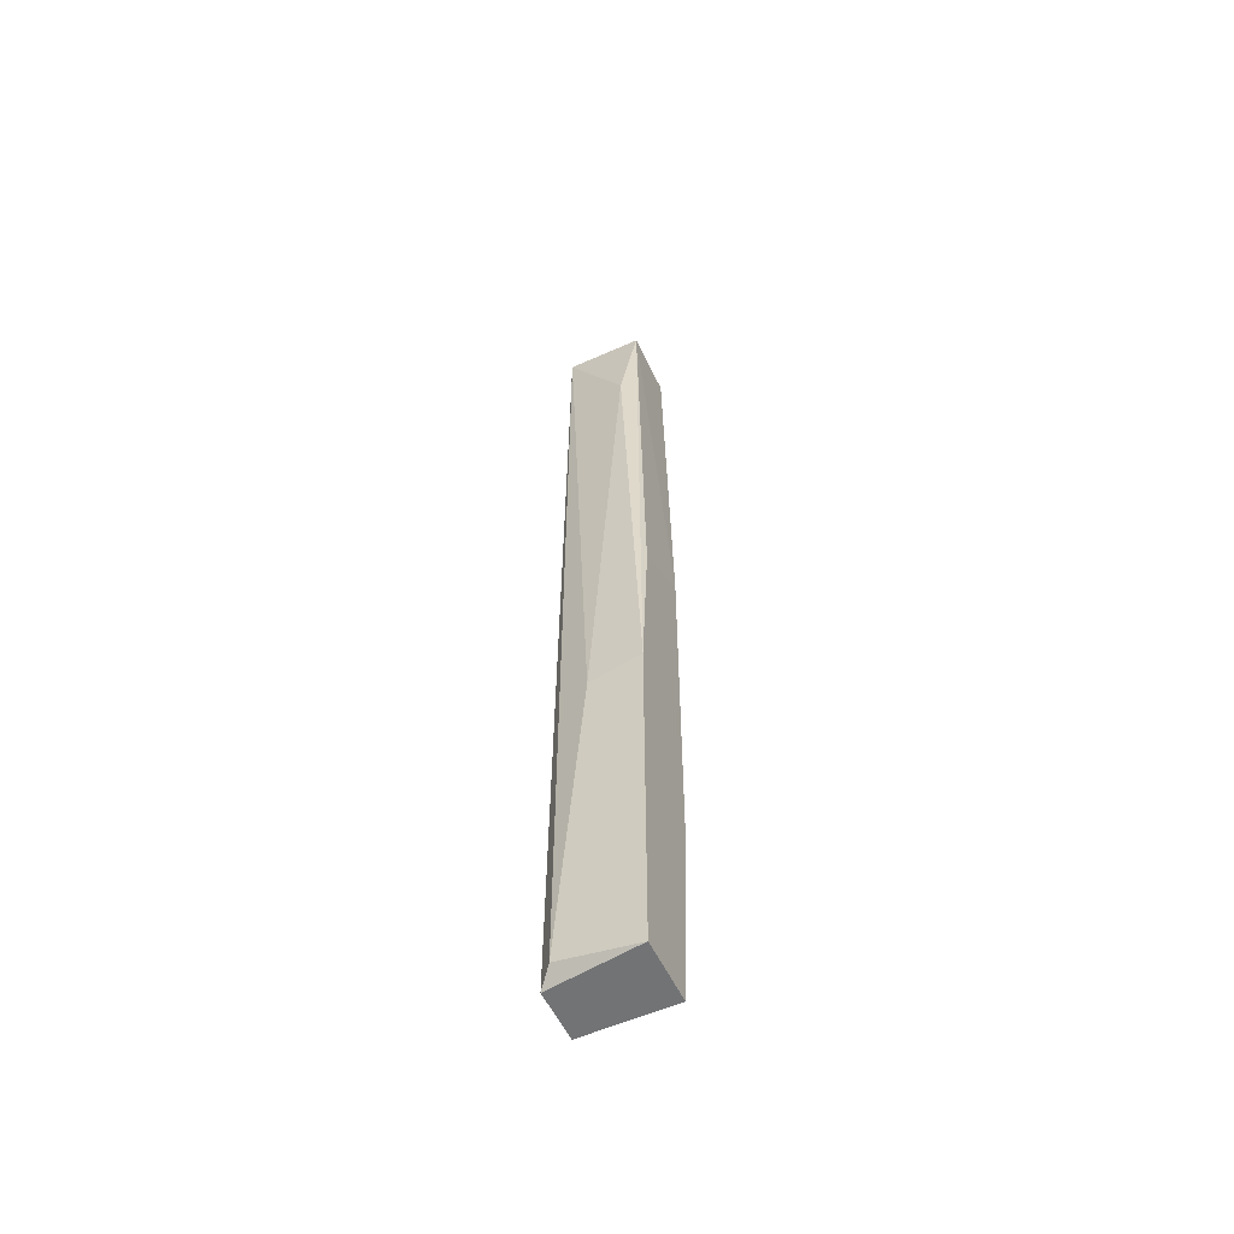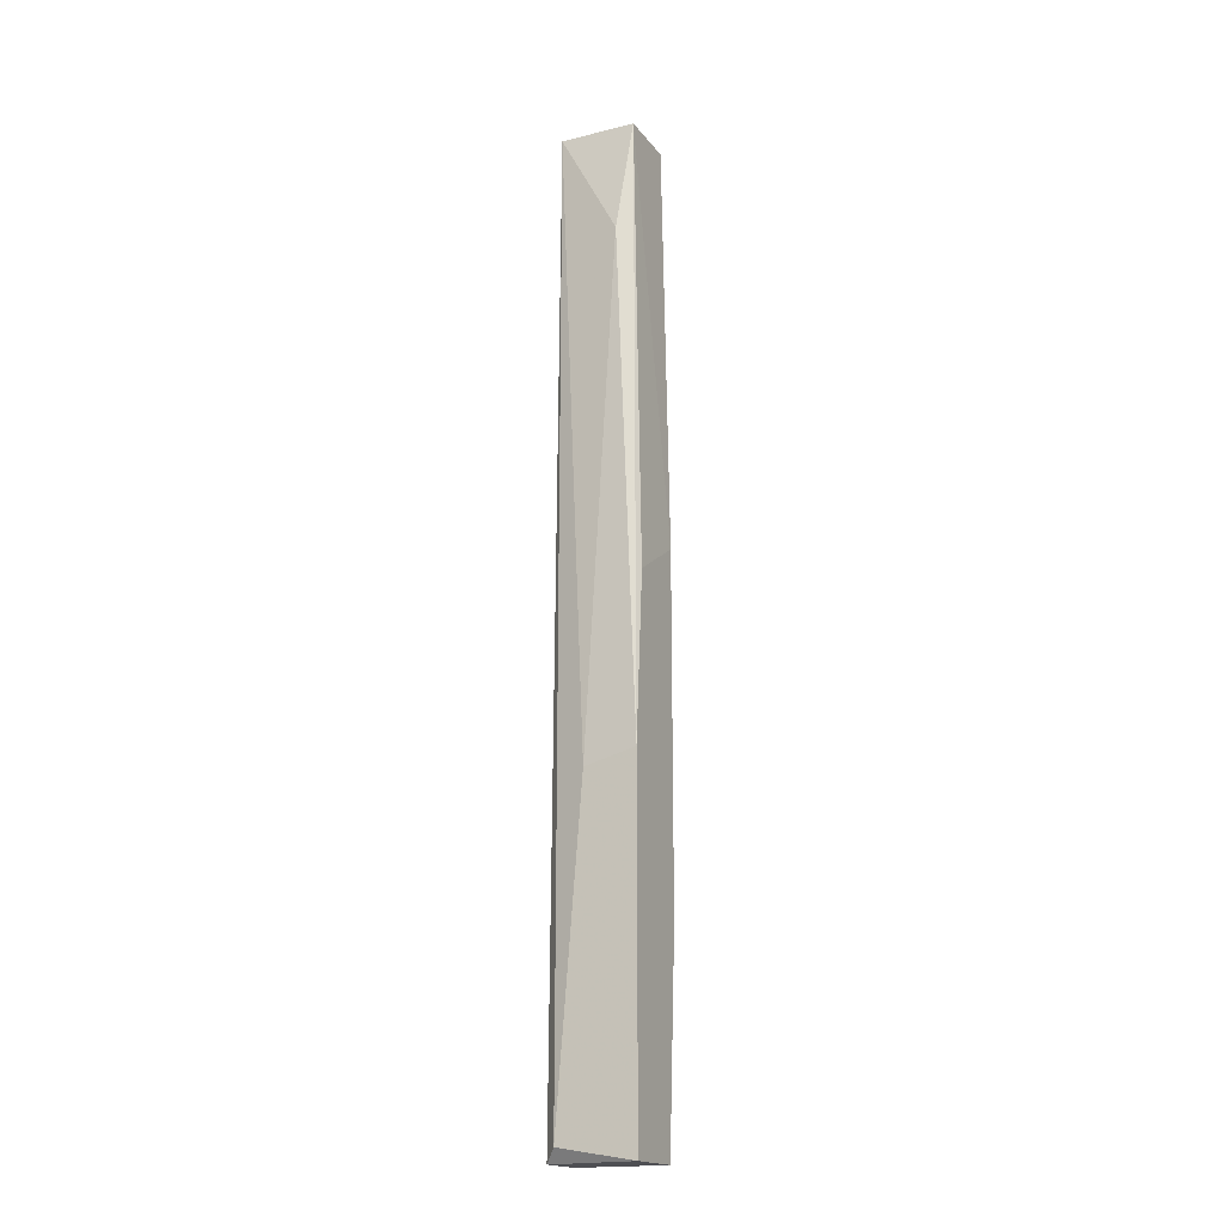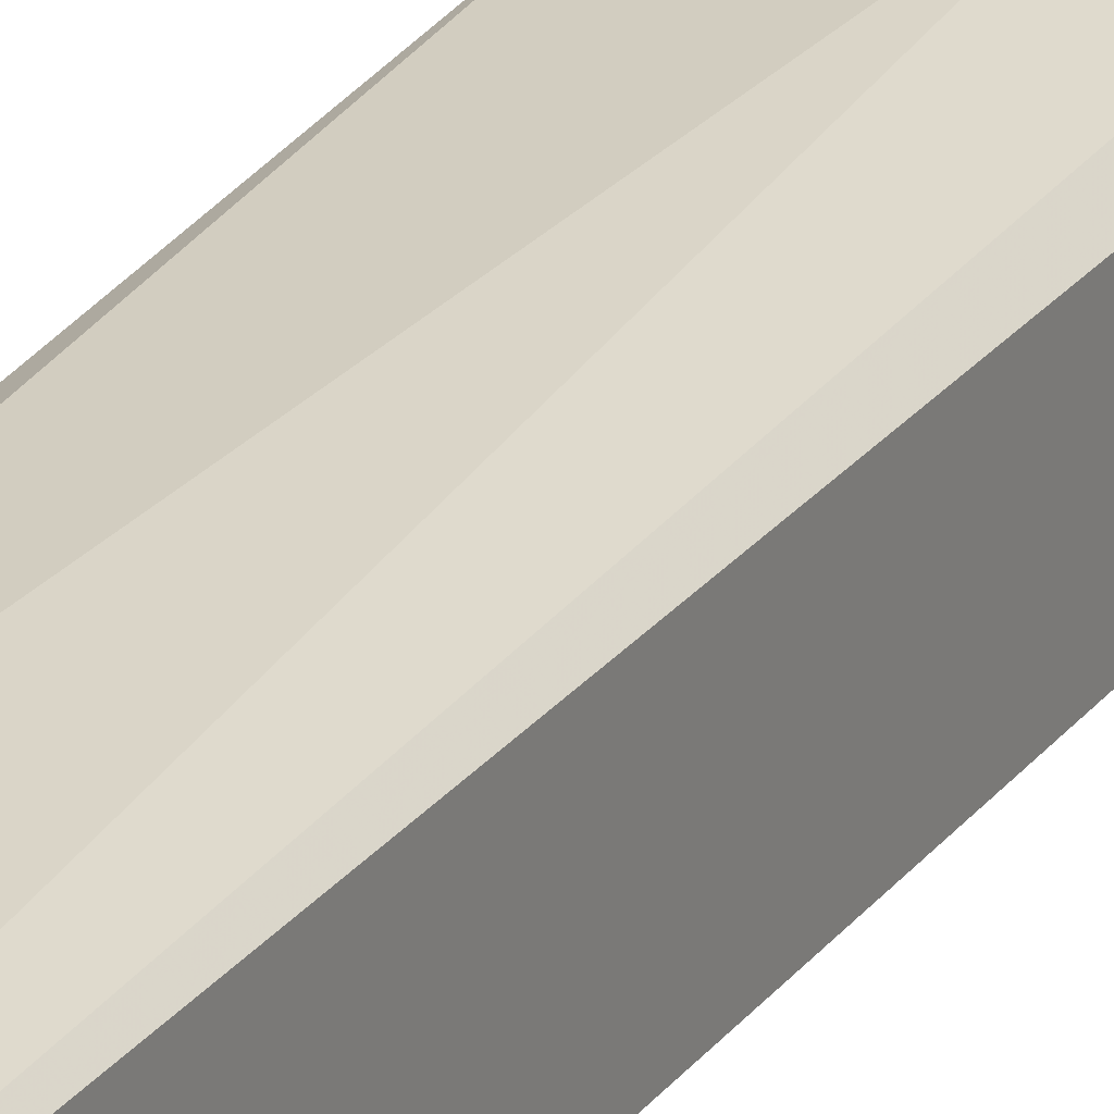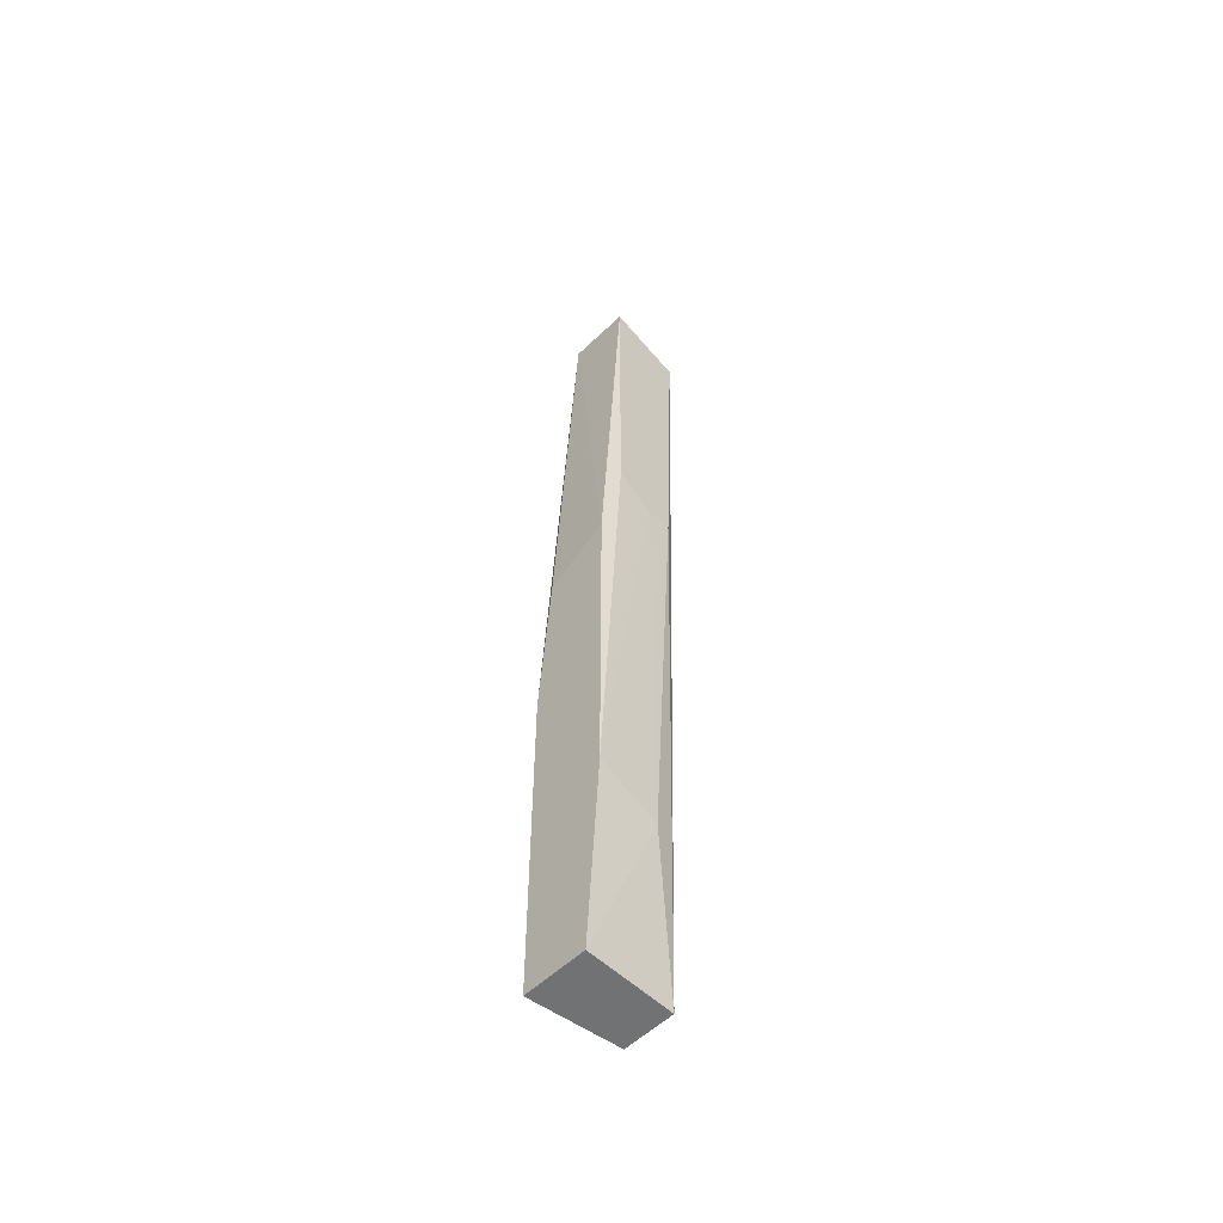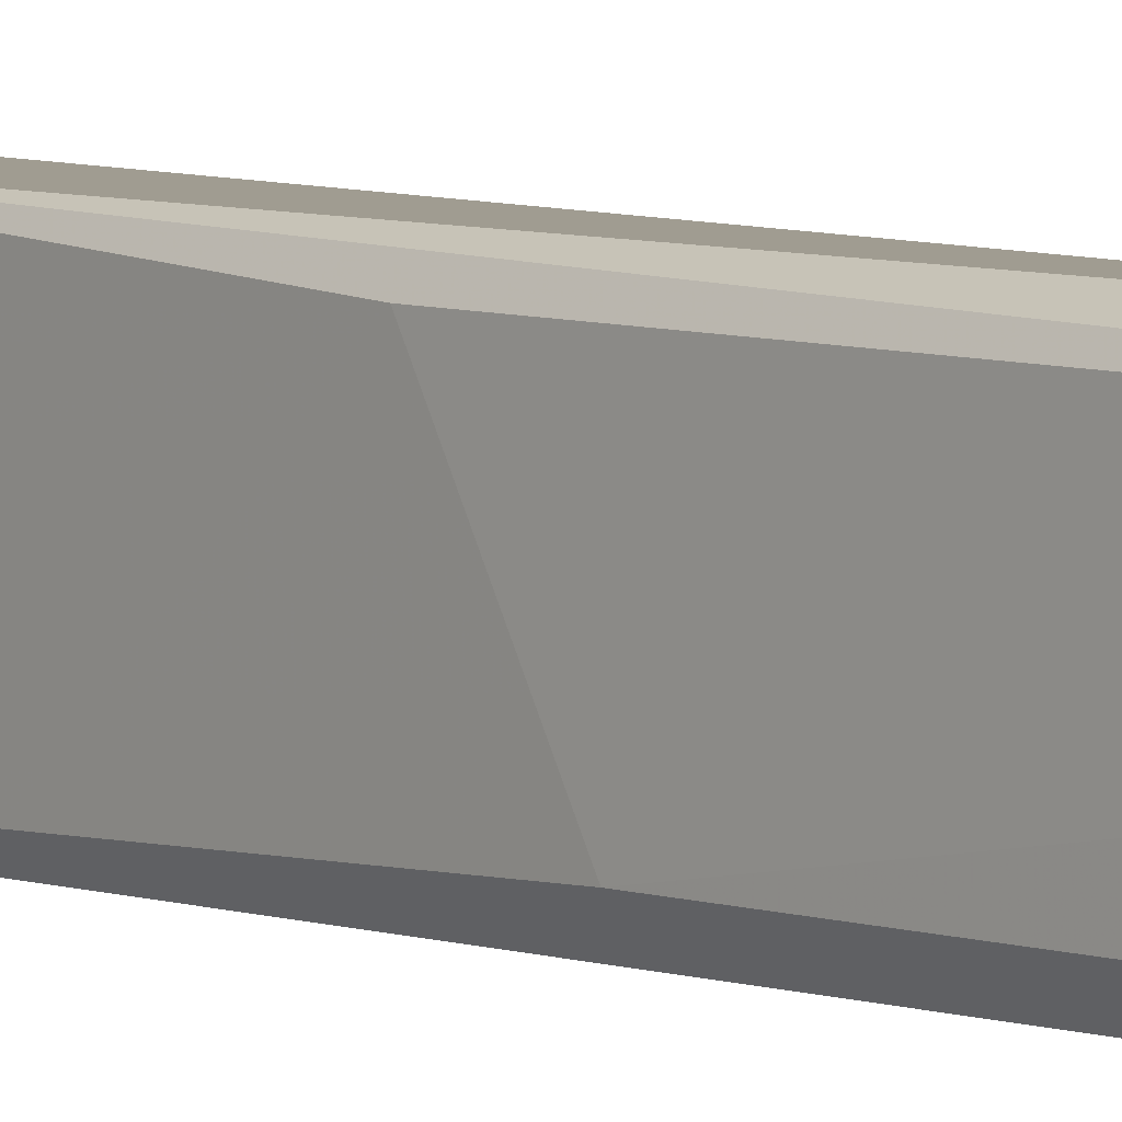
<metadata>
{"format":"obj","ext":"obj","renderer":"f3d","projection":"perspective","resolution":1024,"background":"white","views":[{"elev":-55.7,"azim":25.1,"up":"+Y"},{"elev":-18.1,"azim":25.5,"up":"+Y"},{"elev":23.3,"azim":-152.8,"up":"+Z"},{"elev":-55.5,"azim":135.1,"up":"+Y"},{"elev":3.3,"azim":141.7,"up":"+Z"}]}
</metadata>
<code>
v 0.01272 0.001096 -0.03882
v 0.01272 0.0144 -0.03882
v 0.01272 0.0144 -0.03626
v 0.01221 0.009794 -0.03575
v 0.01119 7.3e-05 -0.03882
v 0.01119 -0.01117 -0.03524
v 0.01068 -0.01731 -0.03831
v 0.01017 7.3e-05 -0.03882
v 0.01017 -0.02395 -0.03524
v 0.009653 0.01337 -0.03882
v 0.009653 -0.02447 -0.03575
v 0.009653 -0.02447 -0.0378
v 0.009653 0.0144 -0.03626
v 0.01323 -0.01628 -0.03831
v 0.01323 -0.01066 -0.03524
v 0.01323 -0.02447 -0.03524
v 0.01323 -0.02447 -0.0378
v 0.01323 -0.002484 -0.03831
v 0.01323 -0.004017 -0.03575
f 14 5 1
f 19 15 17
f 10 11 13
f 10 13 2
f 11 10 12
f 17 11 12
f 15 19 3
f 2 13 3
f 17 15 16
f 11 17 16
f 10 2 5
f 13 11 9
f 16 15 9
f 11 16 9
f 19 17 14
f 15 3 4
f 3 13 4
f 9 15 6
f 13 9 6
f 15 4 6
f 4 13 6
f 3 19 18
f 2 3 18
f 19 14 18
f 14 2 18
f 17 12 7
f 14 17 7
f 5 14 7
f 12 10 8
f 10 5 8
f 7 12 8
f 5 7 8
f 5 2 1
f 2 14 1

</code>
